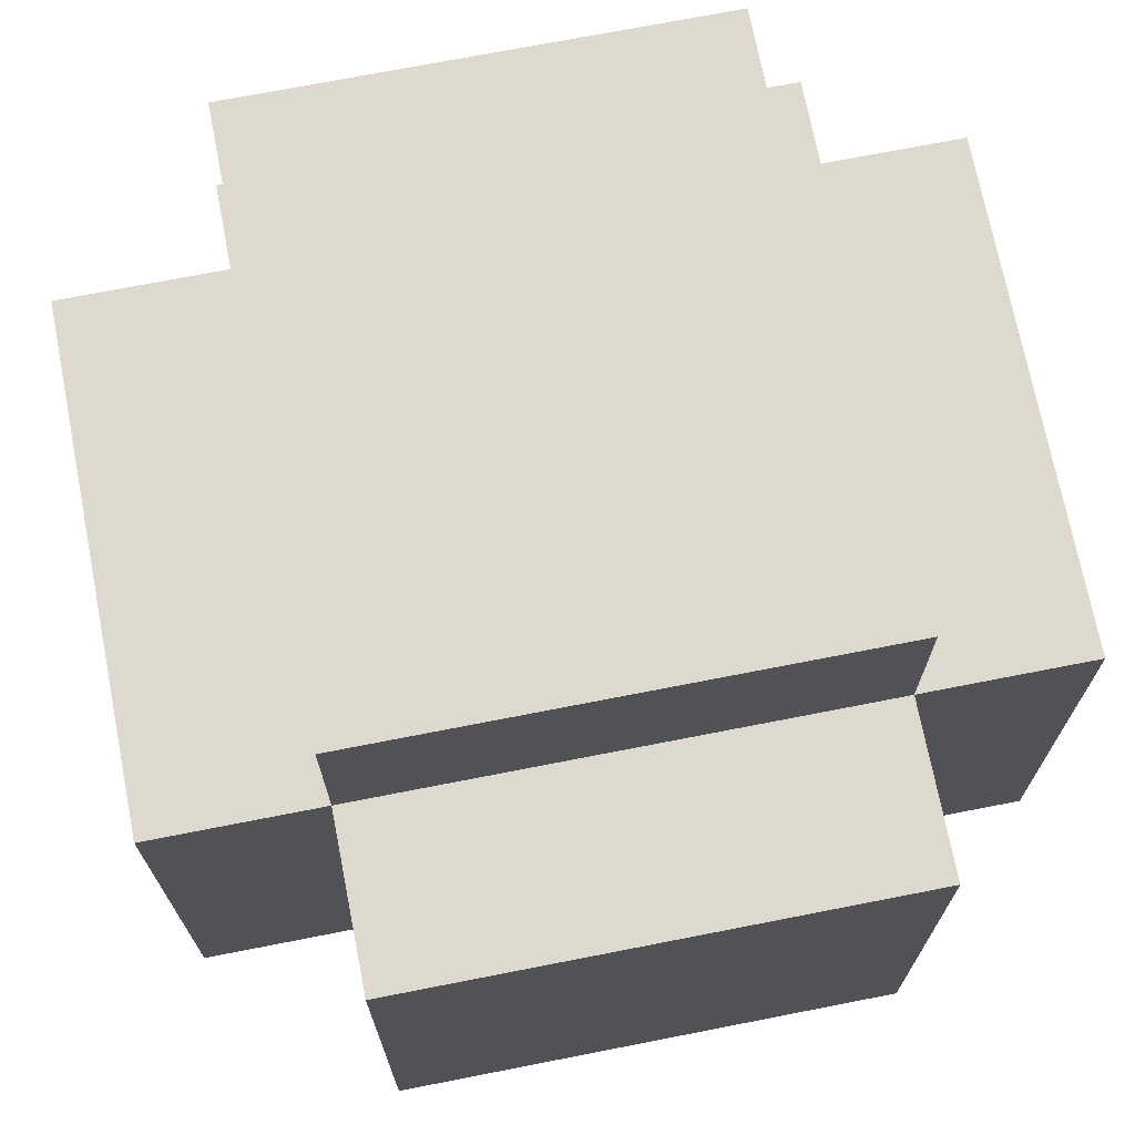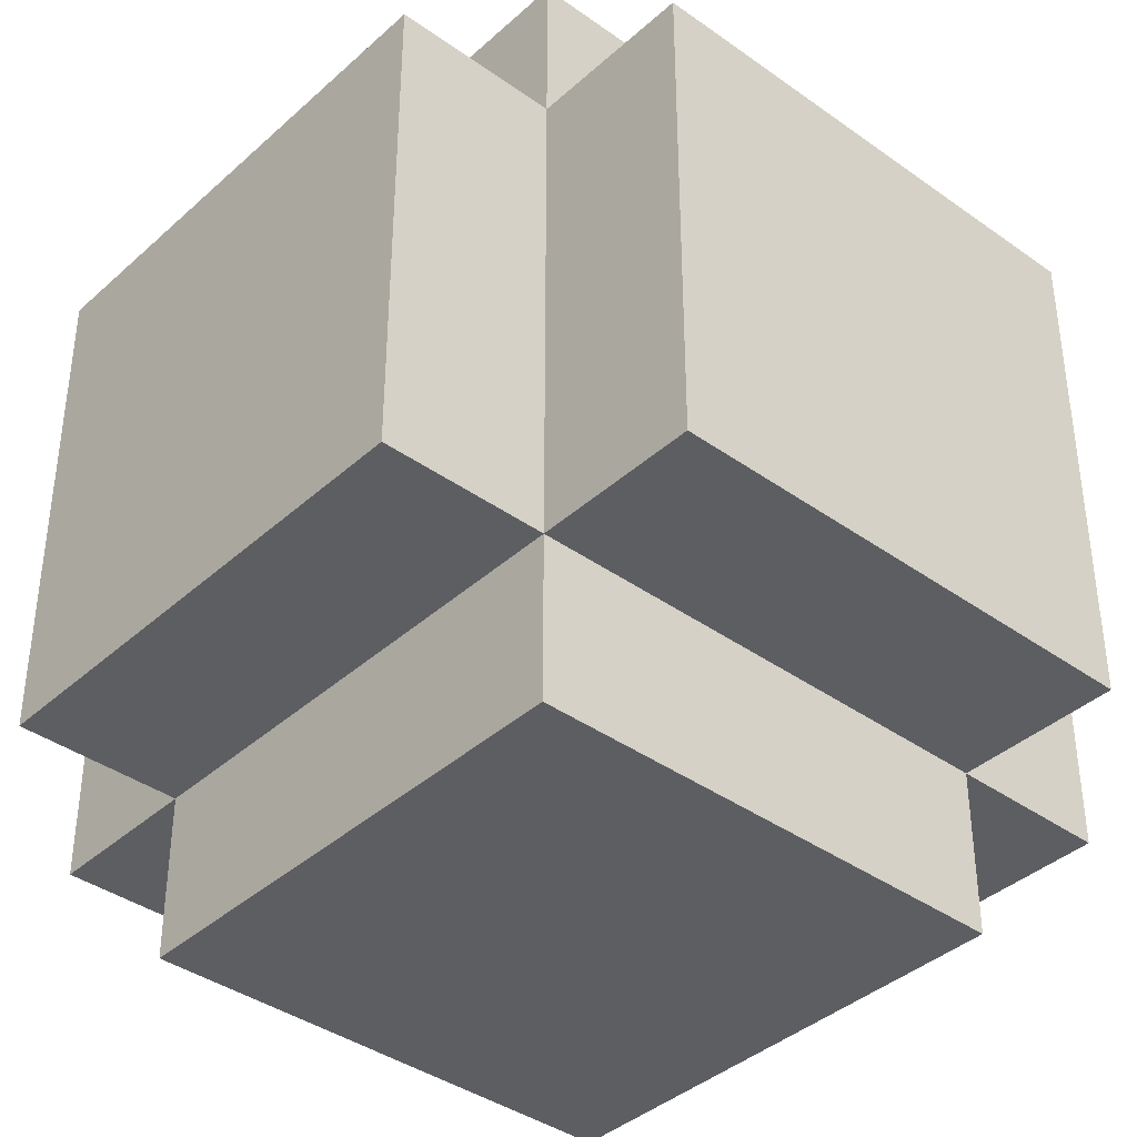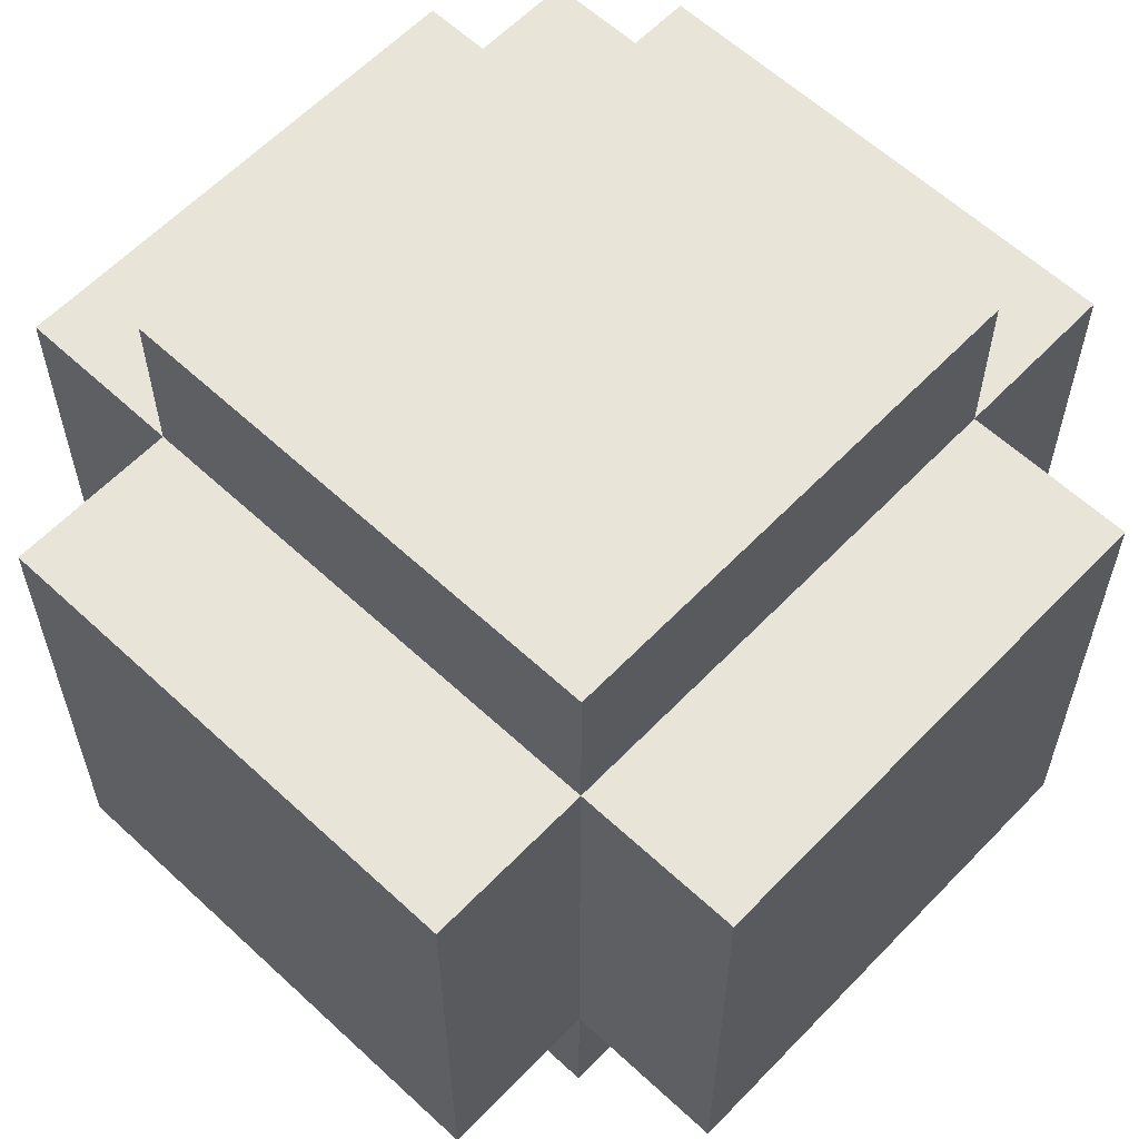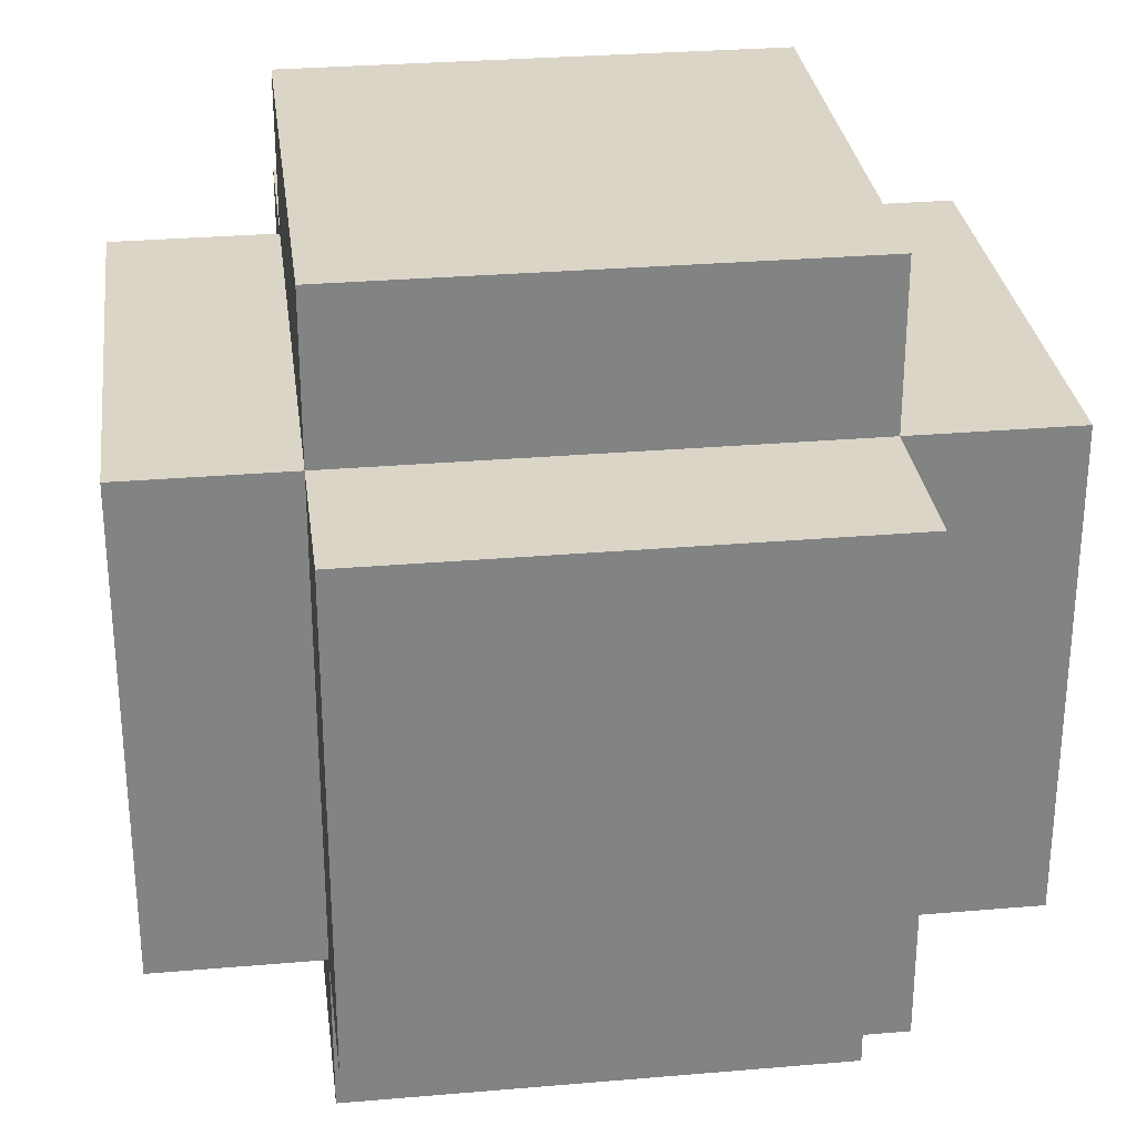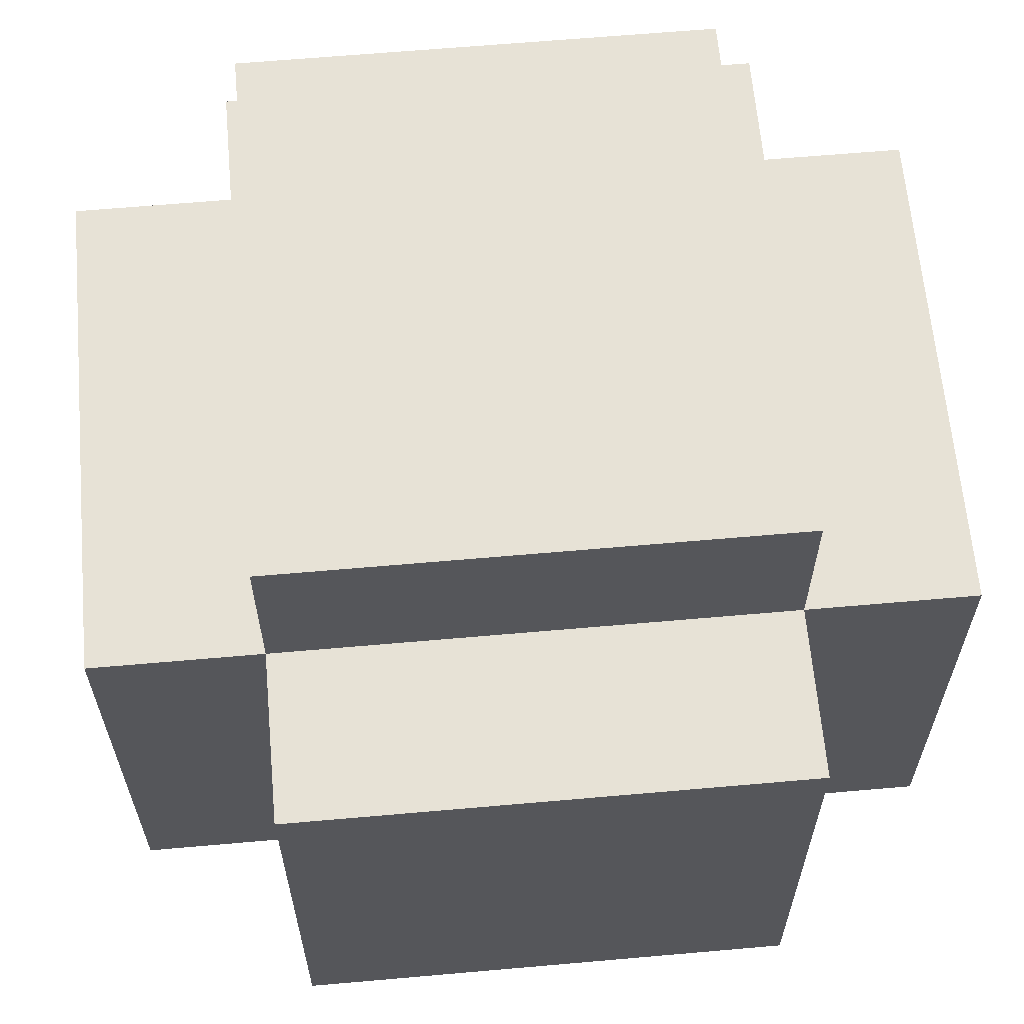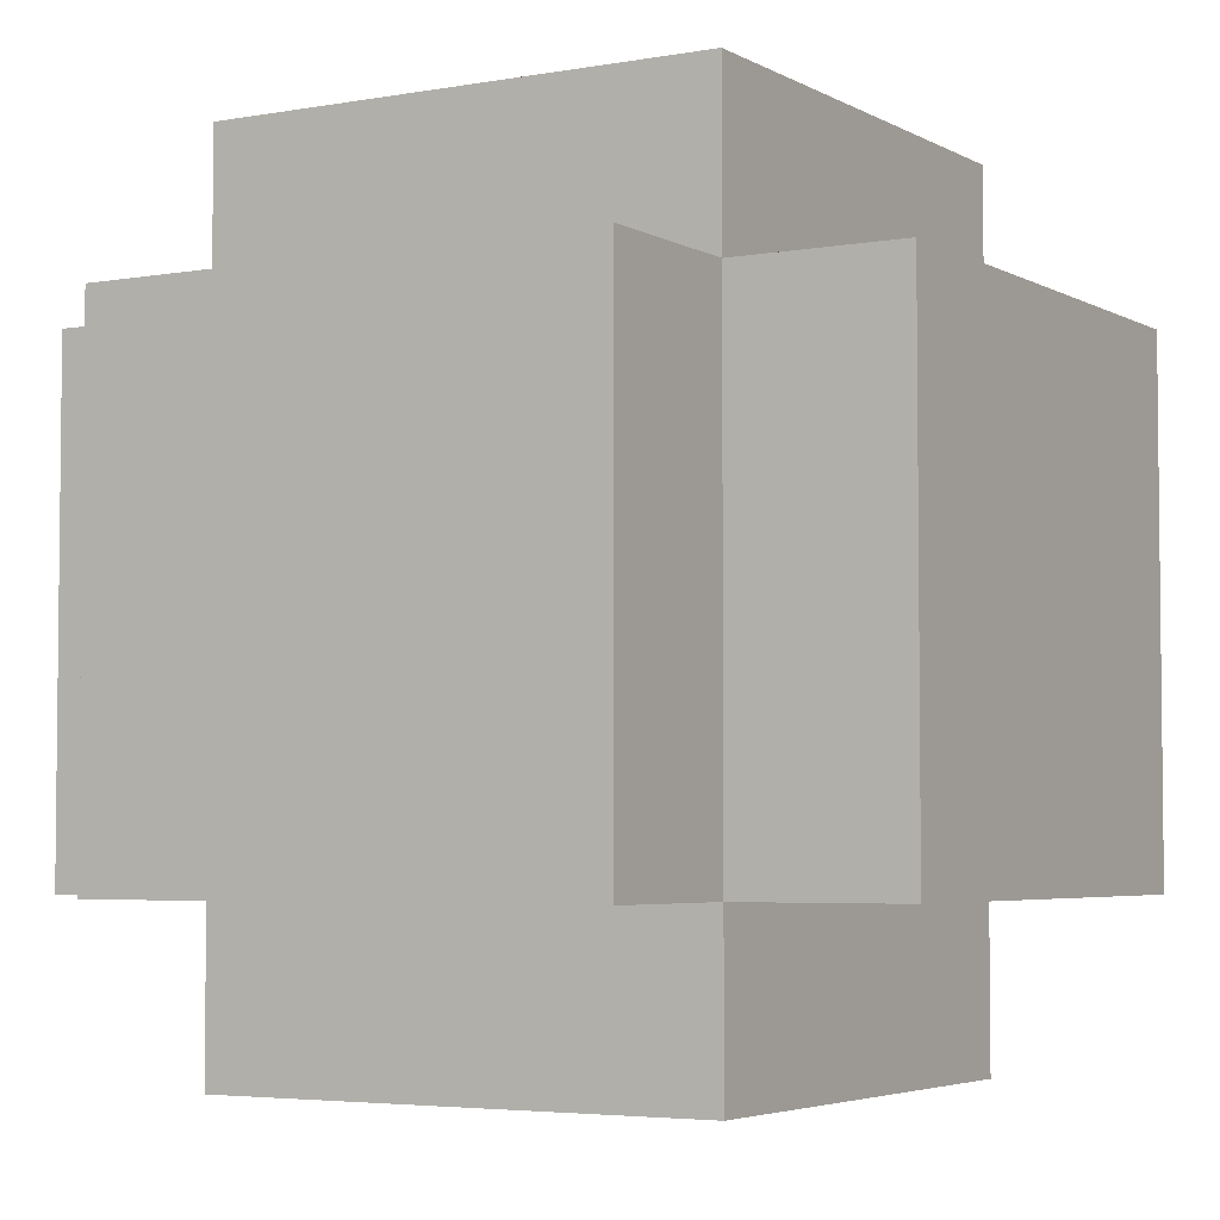
<metadata>
{"format":"obj","ext":"obj","renderer":"f3d","projection":"perspective","resolution":1024,"background":"white","views":[{"elev":71.5,"azim":168.9,"up":"+Y"},{"elev":-39.0,"azim":-131.8,"up":"+Y"},{"elev":60.4,"azim":-136.5,"up":"+Z"},{"elev":29.5,"azim":82.8,"up":"+Y"},{"elev":63.4,"azim":174.9,"up":"+Z"},{"elev":-4.2,"azim":120.7,"up":"+Z"}]}
</metadata>
<code>
o CocoNut-1
v -0.76 0.42 10.26
v -0.76 0.42 10.2
v -0.76 0.44 10.26
v -0.76 0.44 10.2
v -0.76 0.48 10.26
v -0.76 0.48 10.2
v -0.74 0.4 10.26
v -0.74 0.4 10.2
v -0.74 0.42 10.28
v -0.74 0.42 10.26
v -0.74 0.42 10.2
v -0.74 0.42 10.18
v -0.74 0.44 10.28
v -0.74 0.44 10.26
v -0.74 0.44 10.2
v -0.74 0.46 10.2
v -0.74 0.46 10.18
v -0.74 0.48 10.28
v -0.74 0.48 10.26
v -0.74 0.48 10.2
v -0.74 0.48 10.18
v -0.74 0.5 10.26
v -0.74 0.5 10.2
v -0.68 0.4 10.26
v -0.68 0.4 10.2
v -0.68 0.42 10.28
v -0.68 0.42 10.26
v -0.68 0.42 10.2
v -0.68 0.42 10.18
v -0.68 0.44 10.28
v -0.68 0.44 10.26
v -0.68 0.44 10.2
v -0.68 0.44 10.18
v -0.68 0.46 10.2
v -0.68 0.48 10.28
v -0.68 0.48 10.26
v -0.68 0.48 10.2
v -0.68 0.48 10.18
v -0.68 0.5 10.26
v -0.68 0.5 10.2
v -0.66 0.42 10.26
v -0.66 0.42 10.2
v -0.66 0.44 10.26
v -0.66 0.44 10.24
v -0.66 0.46 10.24
v -0.66 0.46 10.2
v -0.66 0.48 10.26
v -0.66 0.48 10.2
v -0.74 0.42 10.28
v -0.74 0.44 10.28
v -0.74 0.48 10.28
v -0.72 0.42 10.28
v -0.72 0.44 10.28
v -0.7 0.42 10.28
v -0.7 0.44 10.28
v -0.68 0.42 10.28
v -0.68 0.44 10.28
v -0.68 0.48 10.28
v -0.76 0.42 10.26
v -0.76 0.44 10.26
v -0.76 0.48 10.26
v -0.74 0.4 10.26
v -0.74 0.42 10.26
v -0.74 0.44 10.26
v -0.74 0.48 10.26
v -0.74 0.5 10.26
v -0.72 0.42 10.26
v -0.7 0.42 10.26
v -0.68 0.4 10.26
v -0.68 0.42 10.26
v -0.68 0.44 10.26
v -0.68 0.48 10.26
v -0.68 0.5 10.26
v -0.66 0.42 10.26
v -0.66 0.44 10.26
v -0.66 0.48 10.26
v -0.76 0.42 10.2
v -0.76 0.44 10.2
v -0.76 0.48 10.2
v -0.74 0.4 10.2
v -0.74 0.42 10.2
v -0.74 0.44 10.2
v -0.74 0.46 10.2
v -0.74 0.48 10.2
v -0.74 0.5 10.2
v -0.68 0.4 10.2
v -0.68 0.42 10.2
v -0.68 0.44 10.2
v -0.68 0.46 10.2
v -0.68 0.48 10.2
v -0.68 0.5 10.2
v -0.66 0.42 10.2
v -0.66 0.46 10.2
v -0.66 0.48 10.2
v -0.74 0.42 10.18
v -0.74 0.46 10.18
v -0.74 0.48 10.18
v -0.72 0.44 10.18
v -0.72 0.46 10.18
v -0.68 0.42 10.18
v -0.68 0.44 10.18
v -0.68 0.48 10.18
v -0.74 0.4 10.26
v -0.68 0.4 10.26
v -0.72 0.4 10.24
v -0.7 0.4 10.24
v -0.72 0.4 10.22
v -0.7 0.4 10.22
v -0.74 0.4 10.2
v -0.68 0.4 10.2
v -0.74 0.42 10.28
v -0.72 0.42 10.28
v -0.7 0.42 10.28
v -0.68 0.42 10.28
v -0.76 0.42 10.26
v -0.74 0.42 10.26
v -0.72 0.42 10.26
v -0.7 0.42 10.26
v -0.68 0.42 10.26
v -0.66 0.42 10.26
v -0.76 0.42 10.2
v -0.74 0.42 10.2
v -0.68 0.42 10.2
v -0.66 0.42 10.2
v -0.74 0.42 10.18
v -0.68 0.42 10.18
v -0.74 0.48 10.28
v -0.68 0.48 10.28
v -0.76 0.48 10.26
v -0.74 0.48 10.26
v -0.68 0.48 10.26
v -0.66 0.48 10.26
v -0.76 0.48 10.2
v -0.74 0.48 10.2
v -0.68 0.48 10.2
v -0.66 0.48 10.2
v -0.74 0.48 10.18
v -0.68 0.48 10.18
v -0.74 0.5 10.26
v -0.68 0.5 10.26
v -0.72 0.5 10.24
v -0.7 0.5 10.24
v -0.72 0.5 10.22
v -0.7 0.5 10.22
v -0.74 0.5 10.2
v -0.68 0.5 10.2
f 3 2 1
f 4 2 3
f 5 4 3
f 6 4 5
f 10 8 7
f 11 8 10
f 13 10 9
f 14 10 13
f 15 12 11
f 16 12 15
f 17 12 16
f 18 14 13
f 19 14 18
f 20 17 16
f 21 17 20
f 22 20 19
f 23 20 22
f 24 25 27
f 27 25 28
f 26 27 30
f 30 27 31
f 28 29 32
f 32 29 33
f 32 33 34
f 30 31 35
f 35 31 36
f 34 33 37
f 37 33 38
f 36 37 39
f 39 37 40
f 41 42 43
f 43 42 44
f 43 44 45
f 44 42 45
f 45 42 46
f 43 45 47
f 45 46 47
f 47 46 48
f 52 50 49
f 53 51 50
f 53 50 52
f 54 53 52
f 55 51 53
f 55 53 54
f 56 55 54
f 57 51 55
f 57 55 56
f 58 51 57
f 63 60 59
f 64 61 60
f 64 60 63
f 65 61 64
f 67 63 62
f 68 67 62
f 69 68 62
f 70 68 69
f 72 66 65
f 73 66 72
f 74 71 70
f 75 72 71
f 75 71 74
f 76 72 75
f 77 78 81
f 78 79 82
f 81 78 82
f 82 79 83
f 83 79 84
f 80 81 86
f 86 81 87
f 84 85 90
f 90 85 91
f 88 89 92
f 87 88 92
f 89 90 93
f 92 89 93
f 93 90 94
f 95 96 98
f 96 97 99
f 98 96 99
f 95 98 100
f 98 99 101
f 100 98 101
f 99 97 102
f 101 99 102
f 105 104 103
f 106 104 105
f 107 105 103
f 107 106 105
f 108 104 106
f 108 106 107
f 109 107 103
f 109 108 107
f 110 104 108
f 110 108 109
f 116 112 111
f 117 113 112
f 117 112 116
f 118 114 113
f 118 113 117
f 119 114 118
f 121 116 115
f 122 116 121
f 123 120 119
f 124 120 123
f 125 123 122
f 126 123 125
f 127 128 130
f 130 128 131
f 129 130 133
f 133 130 134
f 131 132 135
f 135 132 136
f 134 135 137
f 137 135 138
f 139 140 141
f 141 140 142
f 139 141 143
f 141 142 143
f 142 140 144
f 143 142 144
f 139 143 145
f 143 144 145
f 144 140 146
f 145 144 146

</code>
